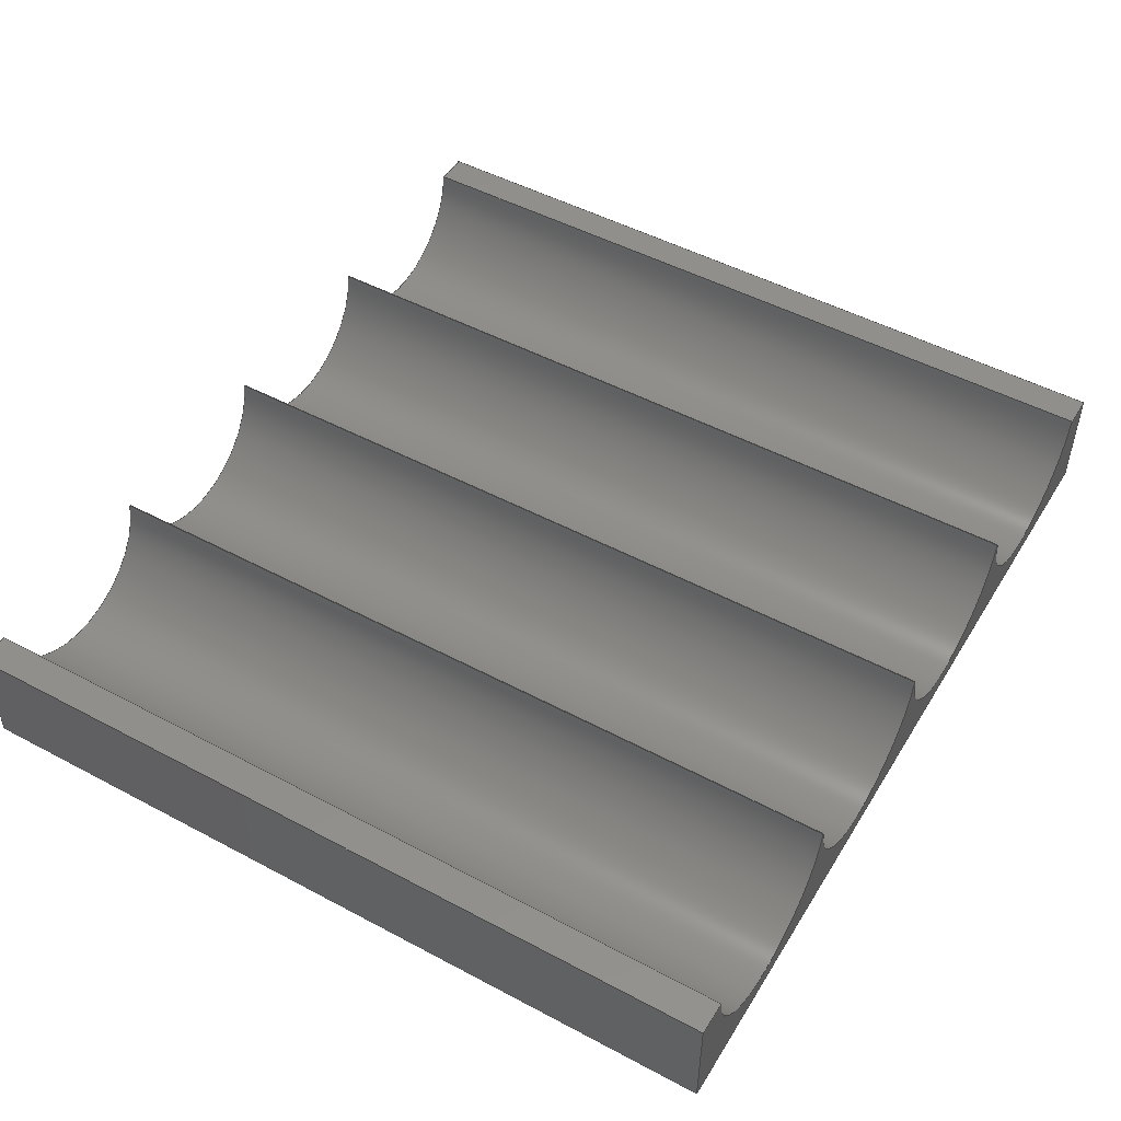
<metadata>
{"format":"step","ext":"step","renderer":"f3d","projection":"perspective","resolution":1024,"background":"white","views":[{"elev":49.8,"azim":120.4,"up":"+Y"}]}
</metadata>
<code>
ISO-10303-21;
DATA;
#1=MECHANICAL_DESIGN_GEOMETRIC_PRESENTATION_REPRESENTATION('',(#4),#446);
#2=SHAPE_REPRESENTATION_RELATIONSHIP('SRR','None',#453,#3);
#3=ADVANCED_BREP_SHAPE_REPRESENTATION('',(#5),#445);
#4=STYLED_ITEM('',(#463),#5);
#5=MANIFOLD_SOLID_BREP('Body1',#258);
#6=PLANE('',#284);
#7=PLANE('',#285);
#8=PLANE('',#286);
#9=PLANE('',#287);
#10=PLANE('',#288);
#11=PLANE('',#289);
#12=PLANE('',#290);
#13=PLANE('',#291);
#14=PLANE('',#292);
#15=PLANE('',#293);
#16=FACE_OUTER_BOUND('',#30,.T.);
#17=FACE_OUTER_BOUND('',#31,.T.);
#18=FACE_OUTER_BOUND('',#32,.T.);
#19=FACE_OUTER_BOUND('',#33,.T.);
#20=FACE_OUTER_BOUND('',#34,.T.);
#21=FACE_OUTER_BOUND('',#35,.T.);
#22=FACE_OUTER_BOUND('',#36,.T.);
#23=FACE_OUTER_BOUND('',#37,.T.);
#24=FACE_OUTER_BOUND('',#38,.T.);
#25=FACE_OUTER_BOUND('',#39,.T.);
#26=FACE_OUTER_BOUND('',#40,.T.);
#27=FACE_OUTER_BOUND('',#41,.T.);
#28=FACE_OUTER_BOUND('',#42,.T.);
#29=FACE_OUTER_BOUND('',#43,.T.);
#30=EDGE_LOOP('',(#168,#169,#170,#171));
#31=EDGE_LOOP('',(#172,#173,#174,#175));
#32=EDGE_LOOP('',(#176,#177,#178,#179));
#33=EDGE_LOOP('',(#180,#181,#182,#183));
#34=EDGE_LOOP('',(#184,#185,#186,#187,#188,#189,#190,#191,#192,#193,#194,
#195));
#35=EDGE_LOOP('',(#196,#197,#198,#199));
#36=EDGE_LOOP('',(#200,#201,#202,#203));
#37=EDGE_LOOP('',(#204,#205,#206,#207));
#38=EDGE_LOOP('',(#208,#209,#210,#211));
#39=EDGE_LOOP('',(#212,#213,#214,#215));
#40=EDGE_LOOP('',(#216,#217,#218,#219));
#41=EDGE_LOOP('',(#220,#221,#222,#223,#224,#225,#226,#227,#228,#229,#230,
#231));
#42=EDGE_LOOP('',(#232,#233,#234,#235));
#43=EDGE_LOOP('',(#236,#237,#238,#239));
#44=CIRCLE('',#273,9);
#45=CIRCLE('',#274,9);
#46=CIRCLE('',#276,9);
#47=CIRCLE('',#277,9);
#48=CIRCLE('',#279,9);
#49=CIRCLE('',#280,9);
#50=CIRCLE('',#282,9);
#51=CIRCLE('',#283,9);
#52=LINE('',#372,#80);
#53=LINE('',#376,#81);
#54=LINE('',#381,#82);
#55=LINE('',#385,#83);
#56=LINE('',#390,#84);
#57=LINE('',#394,#85);
#58=LINE('',#399,#86);
#59=LINE('',#403,#87);
#60=LINE('',#406,#88);
#61=LINE('',#407,#89);
#62=LINE('',#409,#90);
#63=LINE('',#411,#91);
#64=LINE('',#413,#92);
#65=LINE('',#415,#93);
#66=LINE('',#416,#94);
#67=LINE('',#417,#95);
#68=LINE('',#420,#96);
#69=LINE('',#421,#97);
#70=LINE('',#424,#98);
#71=LINE('',#425,#99);
#72=LINE('',#427,#100);
#73=LINE('',#429,#101);
#74=LINE('',#432,#102);
#75=LINE('',#433,#103);
#76=LINE('',#436,#104);
#77=LINE('',#437,#105);
#78=LINE('',#439,#106);
#79=LINE('',#440,#107);
#80=VECTOR('',#298,10);
#81=VECTOR('',#301,10);
#82=VECTOR('',#306,10);
#83=VECTOR('',#309,10);
#84=VECTOR('',#314,10);
#85=VECTOR('',#317,10);
#86=VECTOR('',#322,10);
#87=VECTOR('',#325,10);
#88=VECTOR('',#330,10);
#89=VECTOR('',#331,10);
#90=VECTOR('',#332,10);
#91=VECTOR('',#333,10);
#92=VECTOR('',#334,10);
#93=VECTOR('',#335,10);
#94=VECTOR('',#336,10);
#95=VECTOR('',#337,10);
#96=VECTOR('',#340,10);
#97=VECTOR('',#341,10);
#98=VECTOR('',#344,10);
#99=VECTOR('',#345,10);
#100=VECTOR('',#348,10);
#101=VECTOR('',#351,10);
#102=VECTOR('',#354,10);
#103=VECTOR('',#355,10);
#104=VECTOR('',#358,10);
#105=VECTOR('',#359,10);
#106=VECTOR('',#362,10);
#107=VECTOR('',#363,10);
#108=VERTEX_POINT('',#370);
#109=VERTEX_POINT('',#371);
#110=VERTEX_POINT('',#373);
#111=VERTEX_POINT('',#375);
#112=VERTEX_POINT('',#379);
#113=VERTEX_POINT('',#380);
#114=VERTEX_POINT('',#382);
#115=VERTEX_POINT('',#384);
#116=VERTEX_POINT('',#388);
#117=VERTEX_POINT('',#389);
#118=VERTEX_POINT('',#391);
#119=VERTEX_POINT('',#393);
#120=VERTEX_POINT('',#397);
#121=VERTEX_POINT('',#398);
#122=VERTEX_POINT('',#400);
#123=VERTEX_POINT('',#402);
#124=VERTEX_POINT('',#408);
#125=VERTEX_POINT('',#410);
#126=VERTEX_POINT('',#412);
#127=VERTEX_POINT('',#414);
#128=VERTEX_POINT('',#419);
#129=VERTEX_POINT('',#423);
#130=VERTEX_POINT('',#431);
#131=VERTEX_POINT('',#435);
#132=EDGE_CURVE('',#108,#109,#52,.T.);
#133=EDGE_CURVE('',#110,#108,#44,.T.);
#134=EDGE_CURVE('',#111,#110,#53,.T.);
#135=EDGE_CURVE('',#109,#111,#45,.T.);
#136=EDGE_CURVE('',#112,#113,#54,.T.);
#137=EDGE_CURVE('',#114,#112,#46,.T.);
#138=EDGE_CURVE('',#115,#114,#55,.T.);
#139=EDGE_CURVE('',#113,#115,#47,.T.);
#140=EDGE_CURVE('',#116,#117,#56,.T.);
#141=EDGE_CURVE('',#118,#116,#48,.T.);
#142=EDGE_CURVE('',#119,#118,#57,.T.);
#143=EDGE_CURVE('',#117,#119,#49,.T.);
#144=EDGE_CURVE('',#120,#121,#58,.T.);
#145=EDGE_CURVE('',#122,#120,#50,.T.);
#146=EDGE_CURVE('',#123,#122,#59,.T.);
#147=EDGE_CURVE('',#121,#123,#51,.T.);
#148=EDGE_CURVE('',#117,#111,#60,.T.);
#149=EDGE_CURVE('',#113,#119,#61,.T.);
#150=EDGE_CURVE('',#124,#115,#62,.T.);
#151=EDGE_CURVE('',#124,#125,#63,.T.);
#152=EDGE_CURVE('',#126,#125,#64,.T.);
#153=EDGE_CURVE('',#127,#126,#65,.T.);
#154=EDGE_CURVE('',#121,#127,#66,.T.);
#155=EDGE_CURVE('',#109,#123,#67,.T.);
#156=EDGE_CURVE('',#114,#128,#68,.T.);
#157=EDGE_CURVE('',#128,#124,#69,.T.);
#158=EDGE_CURVE('',#127,#129,#70,.T.);
#159=EDGE_CURVE('',#129,#120,#71,.T.);
#160=EDGE_CURVE('',#110,#116,#72,.T.);
#161=EDGE_CURVE('',#118,#112,#73,.T.);
#162=EDGE_CURVE('',#128,#130,#74,.T.);
#163=EDGE_CURVE('',#125,#130,#75,.T.);
#164=EDGE_CURVE('',#131,#126,#76,.T.);
#165=EDGE_CURVE('',#129,#131,#77,.T.);
#166=EDGE_CURVE('',#122,#108,#78,.T.);
#167=EDGE_CURVE('',#130,#131,#79,.T.);
#168=ORIENTED_EDGE('',*,*,#132,.F.);
#169=ORIENTED_EDGE('',*,*,#133,.F.);
#170=ORIENTED_EDGE('',*,*,#134,.F.);
#171=ORIENTED_EDGE('',*,*,#135,.F.);
#172=ORIENTED_EDGE('',*,*,#136,.F.);
#173=ORIENTED_EDGE('',*,*,#137,.F.);
#174=ORIENTED_EDGE('',*,*,#138,.F.);
#175=ORIENTED_EDGE('',*,*,#139,.F.);
#176=ORIENTED_EDGE('',*,*,#140,.F.);
#177=ORIENTED_EDGE('',*,*,#141,.F.);
#178=ORIENTED_EDGE('',*,*,#142,.F.);
#179=ORIENTED_EDGE('',*,*,#143,.F.);
#180=ORIENTED_EDGE('',*,*,#144,.F.);
#181=ORIENTED_EDGE('',*,*,#145,.F.);
#182=ORIENTED_EDGE('',*,*,#146,.F.);
#183=ORIENTED_EDGE('',*,*,#147,.F.);
#184=ORIENTED_EDGE('',*,*,#135,.T.);
#185=ORIENTED_EDGE('',*,*,#148,.F.);
#186=ORIENTED_EDGE('',*,*,#143,.T.);
#187=ORIENTED_EDGE('',*,*,#149,.F.);
#188=ORIENTED_EDGE('',*,*,#139,.T.);
#189=ORIENTED_EDGE('',*,*,#150,.F.);
#190=ORIENTED_EDGE('',*,*,#151,.T.);
#191=ORIENTED_EDGE('',*,*,#152,.F.);
#192=ORIENTED_EDGE('',*,*,#153,.F.);
#193=ORIENTED_EDGE('',*,*,#154,.F.);
#194=ORIENTED_EDGE('',*,*,#147,.T.);
#195=ORIENTED_EDGE('',*,*,#155,.F.);
#196=ORIENTED_EDGE('',*,*,#138,.T.);
#197=ORIENTED_EDGE('',*,*,#156,.T.);
#198=ORIENTED_EDGE('',*,*,#157,.T.);
#199=ORIENTED_EDGE('',*,*,#150,.T.);
#200=ORIENTED_EDGE('',*,*,#144,.T.);
#201=ORIENTED_EDGE('',*,*,#154,.T.);
#202=ORIENTED_EDGE('',*,*,#158,.T.);
#203=ORIENTED_EDGE('',*,*,#159,.T.);
#204=ORIENTED_EDGE('',*,*,#134,.T.);
#205=ORIENTED_EDGE('',*,*,#160,.T.);
#206=ORIENTED_EDGE('',*,*,#140,.T.);
#207=ORIENTED_EDGE('',*,*,#148,.T.);
#208=ORIENTED_EDGE('',*,*,#136,.T.);
#209=ORIENTED_EDGE('',*,*,#149,.T.);
#210=ORIENTED_EDGE('',*,*,#142,.T.);
#211=ORIENTED_EDGE('',*,*,#161,.T.);
#212=ORIENTED_EDGE('',*,*,#157,.F.);
#213=ORIENTED_EDGE('',*,*,#162,.T.);
#214=ORIENTED_EDGE('',*,*,#163,.F.);
#215=ORIENTED_EDGE('',*,*,#151,.F.);
#216=ORIENTED_EDGE('',*,*,#158,.F.);
#217=ORIENTED_EDGE('',*,*,#153,.T.);
#218=ORIENTED_EDGE('',*,*,#164,.F.);
#219=ORIENTED_EDGE('',*,*,#165,.F.);
#220=ORIENTED_EDGE('',*,*,#133,.T.);
#221=ORIENTED_EDGE('',*,*,#166,.F.);
#222=ORIENTED_EDGE('',*,*,#145,.T.);
#223=ORIENTED_EDGE('',*,*,#159,.F.);
#224=ORIENTED_EDGE('',*,*,#165,.T.);
#225=ORIENTED_EDGE('',*,*,#167,.F.);
#226=ORIENTED_EDGE('',*,*,#162,.F.);
#227=ORIENTED_EDGE('',*,*,#156,.F.);
#228=ORIENTED_EDGE('',*,*,#137,.T.);
#229=ORIENTED_EDGE('',*,*,#161,.F.);
#230=ORIENTED_EDGE('',*,*,#141,.T.);
#231=ORIENTED_EDGE('',*,*,#160,.F.);
#232=ORIENTED_EDGE('',*,*,#132,.T.);
#233=ORIENTED_EDGE('',*,*,#155,.T.);
#234=ORIENTED_EDGE('',*,*,#146,.T.);
#235=ORIENTED_EDGE('',*,*,#166,.T.);
#236=ORIENTED_EDGE('',*,*,#167,.T.);
#237=ORIENTED_EDGE('',*,*,#164,.T.);
#238=ORIENTED_EDGE('',*,*,#152,.T.);
#239=ORIENTED_EDGE('',*,*,#163,.T.);
#240=CYLINDRICAL_SURFACE('',#272,9);
#241=CYLINDRICAL_SURFACE('',#275,9);
#242=CYLINDRICAL_SURFACE('',#278,9);
#243=CYLINDRICAL_SURFACE('',#281,9);
#244=ADVANCED_FACE('',(#16),#240,.F.);
#245=ADVANCED_FACE('',(#17),#241,.F.);
#246=ADVANCED_FACE('',(#18),#242,.F.);
#247=ADVANCED_FACE('',(#19),#243,.F.);
#248=ADVANCED_FACE('',(#20),#6,.T.);
#249=ADVANCED_FACE('',(#21),#7,.T.);
#250=ADVANCED_FACE('',(#22),#8,.T.);
#251=ADVANCED_FACE('',(#23),#9,.T.);
#252=ADVANCED_FACE('',(#24),#10,.T.);
#253=ADVANCED_FACE('',(#25),#11,.T.);
#254=ADVANCED_FACE('',(#26),#12,.T.);
#255=ADVANCED_FACE('',(#27),#13,.T.);
#256=ADVANCED_FACE('',(#28),#14,.T.);
#257=ADVANCED_FACE('',(#29),#15,.T.);
#258=CLOSED_SHELL('',(#244,#245,#246,#247,#248,#249,#250,#251,#252,#253,
#254,#255,#256,#257));
#259=DERIVED_UNIT_ELEMENT(#261,1);
#260=DERIVED_UNIT_ELEMENT(#448,-3);
#261=(
MASS_UNIT()
NAMED_UNIT(*)
SI_UNIT(.KILO.,.GRAM.)
);
#262=DERIVED_UNIT((#259,#260));
#263=MEASURE_REPRESENTATION_ITEM('density measure',
POSITIVE_RATIO_MEASURE(7850),#262);
#264=PROPERTY_DEFINITION_REPRESENTATION(#269,#266);
#265=PROPERTY_DEFINITION_REPRESENTATION(#270,#267);
#266=REPRESENTATION('material name',(#268),#445);
#267=REPRESENTATION('density',(#263),#445);
#268=DESCRIPTIVE_REPRESENTATION_ITEM('Steel','Steel');
#269=PROPERTY_DEFINITION('material property','material name',#455);
#270=PROPERTY_DEFINITION('material property','density of part',#455);
#271=AXIS2_PLACEMENT_3D('placement',#368,#294,#295);
#272=AXIS2_PLACEMENT_3D('',#369,#296,#297);
#273=AXIS2_PLACEMENT_3D('',#374,#299,#300);
#274=AXIS2_PLACEMENT_3D('',#377,#302,#303);
#275=AXIS2_PLACEMENT_3D('',#378,#304,#305);
#276=AXIS2_PLACEMENT_3D('',#383,#307,#308);
#277=AXIS2_PLACEMENT_3D('',#386,#310,#311);
#278=AXIS2_PLACEMENT_3D('',#387,#312,#313);
#279=AXIS2_PLACEMENT_3D('',#392,#315,#316);
#280=AXIS2_PLACEMENT_3D('',#395,#318,#319);
#281=AXIS2_PLACEMENT_3D('',#396,#320,#321);
#282=AXIS2_PLACEMENT_3D('',#401,#323,#324);
#283=AXIS2_PLACEMENT_3D('',#404,#326,#327);
#284=AXIS2_PLACEMENT_3D('',#405,#328,#329);
#285=AXIS2_PLACEMENT_3D('',#418,#338,#339);
#286=AXIS2_PLACEMENT_3D('',#422,#342,#343);
#287=AXIS2_PLACEMENT_3D('',#426,#346,#347);
#288=AXIS2_PLACEMENT_3D('',#428,#349,#350);
#289=AXIS2_PLACEMENT_3D('',#430,#352,#353);
#290=AXIS2_PLACEMENT_3D('',#434,#356,#357);
#291=AXIS2_PLACEMENT_3D('',#438,#360,#361);
#292=AXIS2_PLACEMENT_3D('',#441,#364,#365);
#293=AXIS2_PLACEMENT_3D('',#442,#366,#367);
#294=DIRECTION('axis',(0,0,1));
#295=DIRECTION('refdir',(1,0,0));
#296=DIRECTION('center_axis',(0,0,-1));
#297=DIRECTION('ref_axis',(1,0,0));
#298=DIRECTION('',(0,0,1));
#299=DIRECTION('center_axis',(0,0,1));
#300=DIRECTION('ref_axis',(1,0,0));
#301=DIRECTION('',(0,0,-1));
#302=DIRECTION('center_axis',(0,0,-1));
#303=DIRECTION('ref_axis',(1,0,0));
#304=DIRECTION('center_axis',(0,0,-1));
#305=DIRECTION('ref_axis',(1,0,0));
#306=DIRECTION('',(0,0,1));
#307=DIRECTION('center_axis',(0,0,1));
#308=DIRECTION('ref_axis',(1,0,0));
#309=DIRECTION('',(0,0,-1));
#310=DIRECTION('center_axis',(0,0,-1));
#311=DIRECTION('ref_axis',(1,0,0));
#312=DIRECTION('center_axis',(0,0,-1));
#313=DIRECTION('ref_axis',(1,0,0));
#314=DIRECTION('',(0,0,1));
#315=DIRECTION('center_axis',(0,0,1));
#316=DIRECTION('ref_axis',(1,0,0));
#317=DIRECTION('',(0,0,-1));
#318=DIRECTION('center_axis',(0,0,-1));
#319=DIRECTION('ref_axis',(1,0,0));
#320=DIRECTION('center_axis',(0,0,-1));
#321=DIRECTION('ref_axis',(1,0,0));
#322=DIRECTION('',(0,0,1));
#323=DIRECTION('center_axis',(0,0,1));
#324=DIRECTION('ref_axis',(1,0,0));
#325=DIRECTION('',(0,0,-1));
#326=DIRECTION('center_axis',(0,0,-1));
#327=DIRECTION('ref_axis',(1,0,0));
#328=DIRECTION('center_axis',(0,0,1));
#329=DIRECTION('ref_axis',(-1,0,0));
#330=DIRECTION('',(1,0,0));
#331=DIRECTION('',(1,0,0));
#332=DIRECTION('',(1,0,0));
#333=DIRECTION('',(0,-1,0));
#334=DIRECTION('',(-1,0,0));
#335=DIRECTION('',(0,-1,0));
#336=DIRECTION('',(1,0,0));
#337=DIRECTION('',(1,0,0));
#338=DIRECTION('center_axis',(0,1,0));
#339=DIRECTION('ref_axis',(1,0,0));
#340=DIRECTION('',(-1,0,0));
#341=DIRECTION('',(0,0,1));
#342=DIRECTION('center_axis',(0,1,0));
#343=DIRECTION('ref_axis',(1,0,0));
#344=DIRECTION('',(0,0,-1));
#345=DIRECTION('',(-1,0,0));
#346=DIRECTION('center_axis',(0,1,0));
#347=DIRECTION('ref_axis',(1,0,0));
#348=DIRECTION('',(-1,0,0));
#349=DIRECTION('center_axis',(0,1,0));
#350=DIRECTION('ref_axis',(1,0,0));
#351=DIRECTION('',(-1,0,0));
#352=DIRECTION('center_axis',(-1,0,0));
#353=DIRECTION('ref_axis',(0,0,-1));
#354=DIRECTION('',(0,-1,0));
#355=DIRECTION('',(0,0,-1));
#356=DIRECTION('center_axis',(1,0,0));
#357=DIRECTION('ref_axis',(0,0,1));
#358=DIRECTION('',(0,0,1));
#359=DIRECTION('',(0,-1,0));
#360=DIRECTION('center_axis',(0,0,-1));
#361=DIRECTION('ref_axis',(1,0,0));
#362=DIRECTION('',(-1,0,0));
#363=DIRECTION('',(1,0,0));
#364=DIRECTION('center_axis',(0,1,0));
#365=DIRECTION('ref_axis',(1,0,0));
#366=DIRECTION('center_axis',(0,-1,0));
#367=DIRECTION('ref_axis',(0,0,-1));
#368=CARTESIAN_POINT('',(0,0,0));
#369=CARTESIAN_POINT('Origin',(10.01,207.7,-5.144));
#370=CARTESIAN_POINT('',(18.99,207,-37.02));
#371=CARTESIAN_POINT('',(18.99,207,33.82));
#372=CARTESIAN_POINT('',(18.99,207,-5.144));
#373=CARTESIAN_POINT('',(1.035,207,-37.02));
#374=CARTESIAN_POINT('Origin',(10.01,207.7,-37.02));
#375=CARTESIAN_POINT('',(1.035,207,33.82));
#376=CARTESIAN_POINT('',(1.035,207,-5.144));
#377=CARTESIAN_POINT('Origin',(10.01,207.7,33.82));
#378=CARTESIAN_POINT('Origin',(-25.99,207.7,-5.144));
#379=CARTESIAN_POINT('',(-17.01,207,-37.02));
#380=CARTESIAN_POINT('',(-17.01,207,33.82));
#381=CARTESIAN_POINT('',(-17.01,207,-5.144));
#382=CARTESIAN_POINT('',(-34.97,207,-37.02));
#383=CARTESIAN_POINT('Origin',(-25.99,207.7,-37.02));
#384=CARTESIAN_POINT('',(-34.97,207,33.82));
#385=CARTESIAN_POINT('',(-34.97,207,-5.144));
#386=CARTESIAN_POINT('Origin',(-25.99,207.7,33.82));
#387=CARTESIAN_POINT('Origin',(-7.99,207.7,-5.144));
#388=CARTESIAN_POINT('',(0.9852,207,-37.02));
#389=CARTESIAN_POINT('',(0.9852,207,33.82));
#390=CARTESIAN_POINT('',(0.9852,207,-5.144));
#391=CARTESIAN_POINT('',(-16.97,207,-37.02));
#392=CARTESIAN_POINT('Origin',(-7.99,207.7,-37.02));
#393=CARTESIAN_POINT('',(-16.97,207,33.82));
#394=CARTESIAN_POINT('',(-16.97,207,-5.144));
#395=CARTESIAN_POINT('Origin',(-7.99,207.7,33.82));
#396=CARTESIAN_POINT('Origin',(28.01,207.7,-5.144));
#397=CARTESIAN_POINT('',(36.99,207,-37.02));
#398=CARTESIAN_POINT('',(36.99,207,33.82));
#399=CARTESIAN_POINT('',(36.99,207,-5.144));
#400=CARTESIAN_POINT('',(19.03,207,-37.02));
#401=CARTESIAN_POINT('Origin',(28.01,207.7,-37.02));
#402=CARTESIAN_POINT('',(19.03,207,33.82));
#403=CARTESIAN_POINT('',(19.03,207,-5.144));
#404=CARTESIAN_POINT('Origin',(28.01,207.7,33.82));
#405=CARTESIAN_POINT('Origin',(39.89,207,33.82));
#406=CARTESIAN_POINT('',(-37.87,207,33.82));
#407=CARTESIAN_POINT('',(-37.87,207,33.82));
#408=CARTESIAN_POINT('',(-37.87,207,33.82));
#409=CARTESIAN_POINT('',(-37.87,207,33.82));
#410=CARTESIAN_POINT('',(-37.87,197,33.82));
#411=CARTESIAN_POINT('',(-37.87,207,33.82));
#412=CARTESIAN_POINT('',(39.89,197,33.82));
#413=CARTESIAN_POINT('',(-37.87,197,33.82));
#414=CARTESIAN_POINT('',(39.89,207,33.82));
#415=CARTESIAN_POINT('',(39.89,207,33.82));
#416=CARTESIAN_POINT('',(-37.87,207,33.82));
#417=CARTESIAN_POINT('',(-37.87,207,33.82));
#418=CARTESIAN_POINT('Origin',(1.01,207,-1.602));
#419=CARTESIAN_POINT('',(-37.87,207,-37.02));
#420=CARTESIAN_POINT('',(39.89,207,-37.02));
#421=CARTESIAN_POINT('',(-37.87,207,-37.02));
#422=CARTESIAN_POINT('Origin',(1.01,207,-1.602));
#423=CARTESIAN_POINT('',(39.89,207,-37.02));
#424=CARTESIAN_POINT('',(39.89,207,33.82));
#425=CARTESIAN_POINT('',(39.89,207,-37.02));
#426=CARTESIAN_POINT('Origin',(1.01,207,-1.602));
#427=CARTESIAN_POINT('',(39.89,207,-37.02));
#428=CARTESIAN_POINT('Origin',(1.01,207,-1.602));
#429=CARTESIAN_POINT('',(39.89,207,-37.02));
#430=CARTESIAN_POINT('Origin',(-37.87,207,33.82));
#431=CARTESIAN_POINT('',(-37.87,197,-37.02));
#432=CARTESIAN_POINT('',(-37.87,207,-37.02));
#433=CARTESIAN_POINT('',(-37.87,197,-37.02));
#434=CARTESIAN_POINT('Origin',(39.89,207,-37.02));
#435=CARTESIAN_POINT('',(39.89,197,-37.02));
#436=CARTESIAN_POINT('',(39.89,197,33.82));
#437=CARTESIAN_POINT('',(39.89,207,-37.02));
#438=CARTESIAN_POINT('Origin',(-37.87,207,-37.02));
#439=CARTESIAN_POINT('',(39.89,207,-37.02));
#440=CARTESIAN_POINT('',(39.89,197,-37.02));
#441=CARTESIAN_POINT('Origin',(1.01,207,-1.602));
#442=CARTESIAN_POINT('Origin',(1.01,197,-1.602));
#443=UNCERTAINTY_MEASURE_WITH_UNIT(LENGTH_MEASURE(0.01),#447,
'DISTANCE_ACCURACY_VALUE',
'Maximum model space distance between geometric entities at asserted c
onnectivities');
#444=UNCERTAINTY_MEASURE_WITH_UNIT(LENGTH_MEASURE(0.01),#447,
'DISTANCE_ACCURACY_VALUE',
'Maximum model space distance between geometric entities at asserted c
onnectivities');
#445=(
GEOMETRIC_REPRESENTATION_CONTEXT(3)
GLOBAL_UNCERTAINTY_ASSIGNED_CONTEXT((#443))
GLOBAL_UNIT_ASSIGNED_CONTEXT((#447,#449,#450))
REPRESENTATION_CONTEXT('','3D')
);
#446=(
GEOMETRIC_REPRESENTATION_CONTEXT(3)
GLOBAL_UNCERTAINTY_ASSIGNED_CONTEXT((#444))
GLOBAL_UNIT_ASSIGNED_CONTEXT((#447,#449,#450))
REPRESENTATION_CONTEXT('','3D')
);
#447=(
LENGTH_UNIT()
NAMED_UNIT(*)
SI_UNIT(.MILLI.,.METRE.)
);
#448=(
LENGTH_UNIT()
NAMED_UNIT(*)
SI_UNIT($,.METRE.)
);
#449=(
NAMED_UNIT(*)
PLANE_ANGLE_UNIT()
SI_UNIT($,.RADIAN.)
);
#450=(
NAMED_UNIT(*)
SI_UNIT($,.STERADIAN.)
SOLID_ANGLE_UNIT()
);
#451=SHAPE_DEFINITION_REPRESENTATION(#452,#453);
#452=PRODUCT_DEFINITION_SHAPE('',$,#455);
#453=SHAPE_REPRESENTATION('',(#271),#445);
#454=PRODUCT_DEFINITION_CONTEXT('part definition',#459,'design');
#455=PRODUCT_DEFINITION('holderBaterias','holderBaterias',#456,#454);
#456=PRODUCT_DEFINITION_FORMATION('',$,#461);
#457=PRODUCT_RELATED_PRODUCT_CATEGORY('holderBaterias','holderBaterias',
(#461));
#458=APPLICATION_PROTOCOL_DEFINITION('international standard',
'automotive_design',2009,#459);
#459=APPLICATION_CONTEXT(
'Core Data for Automotive Mechanical Design Process');
#460=PRODUCT_CONTEXT('part definition',#459,'mechanical');
#461=PRODUCT('holderBaterias','holderBaterias',$,(#460));
#462=PRESENTATION_STYLE_ASSIGNMENT((#464));
#463=PRESENTATION_STYLE_ASSIGNMENT((#465));
#464=SURFACE_STYLE_USAGE(.BOTH.,#466);
#465=SURFACE_STYLE_USAGE(.BOTH.,#467);
#466=SURFACE_SIDE_STYLE('',(#468));
#467=SURFACE_SIDE_STYLE('',(#469));
#468=SURFACE_STYLE_FILL_AREA(#470);
#469=SURFACE_STYLE_FILL_AREA(#471);
#470=FILL_AREA_STYLE('Steel - Satin',(#472));
#471=FILL_AREA_STYLE('Nylon 12 (with Formlabs Fuse 1 3D Printer)',(#473));
#472=FILL_AREA_STYLE_COLOUR('Steel - Satin',#474);
#473=FILL_AREA_STYLE_COLOUR(
'Nylon 12 (with Formlabs Fuse 1 3D Printer)',#475);
#474=COLOUR_RGB('Steel - Satin',0.6275,0.6275,0.6275);
#475=COLOUR_RGB('Nylon 12 (with Formlabs Fuse 1 3D Printer)',0.2471,
0.2471,0.2471);
ENDSEC;
END-ISO-10303-21;

</code>
